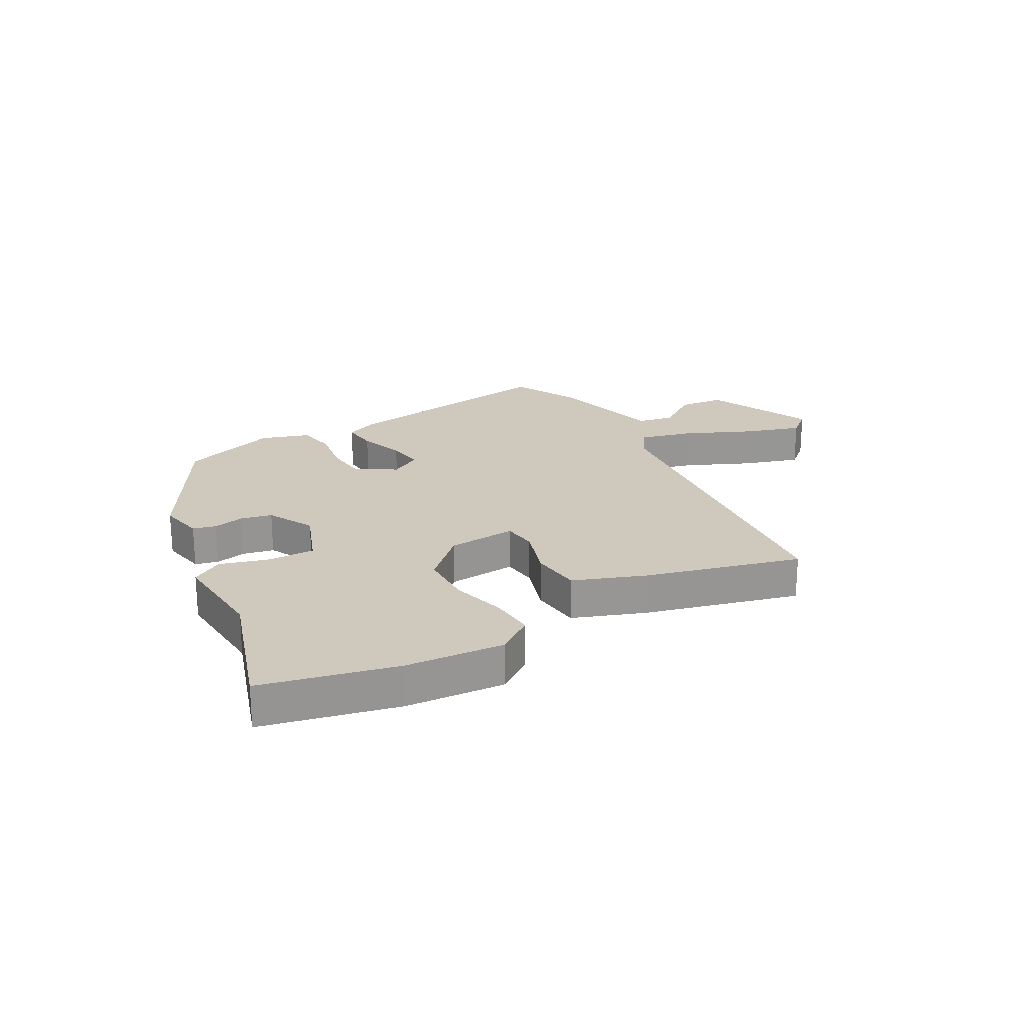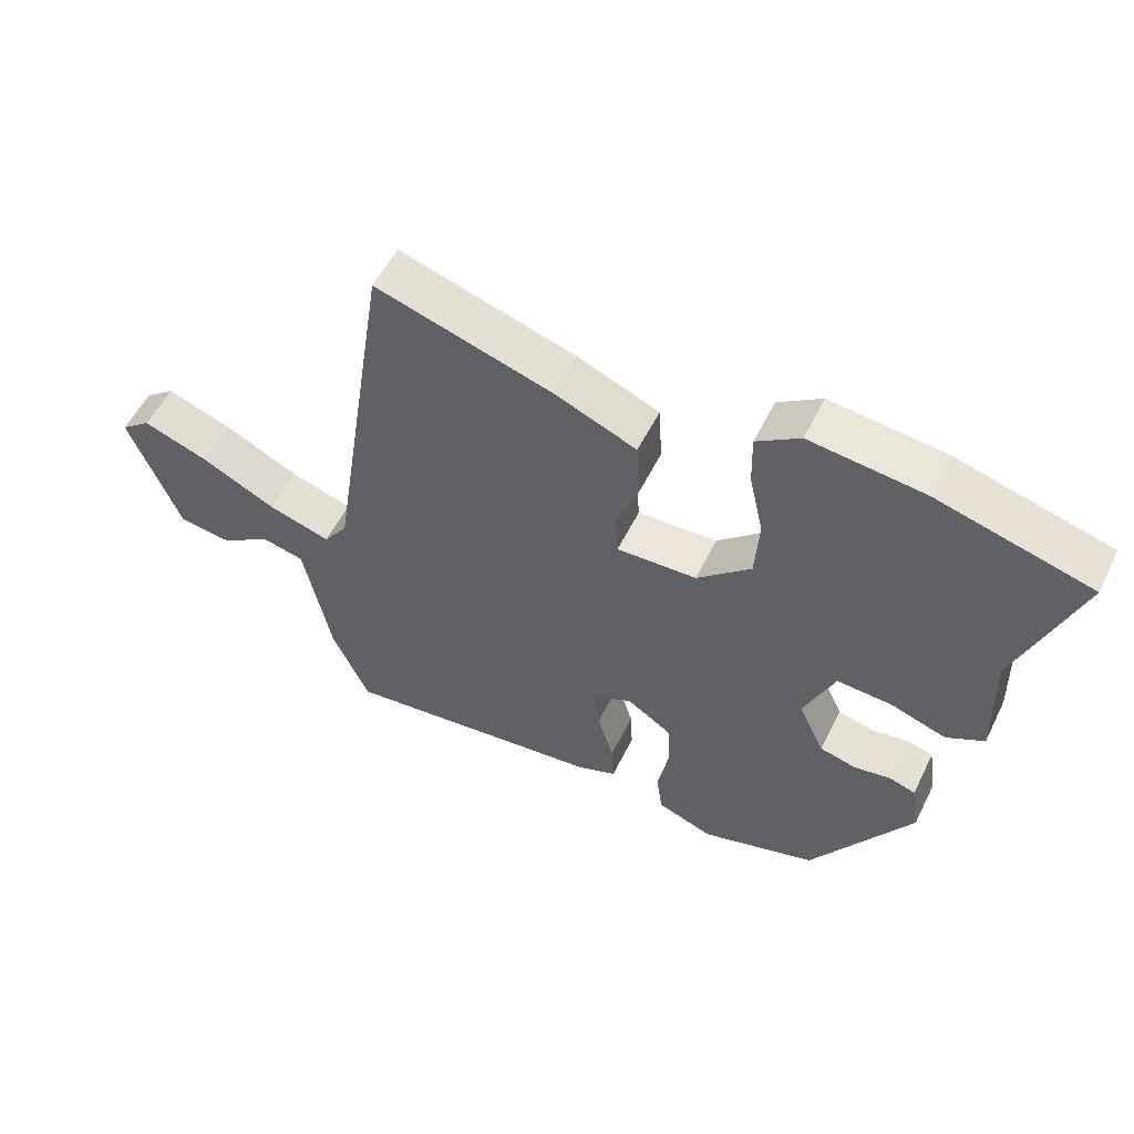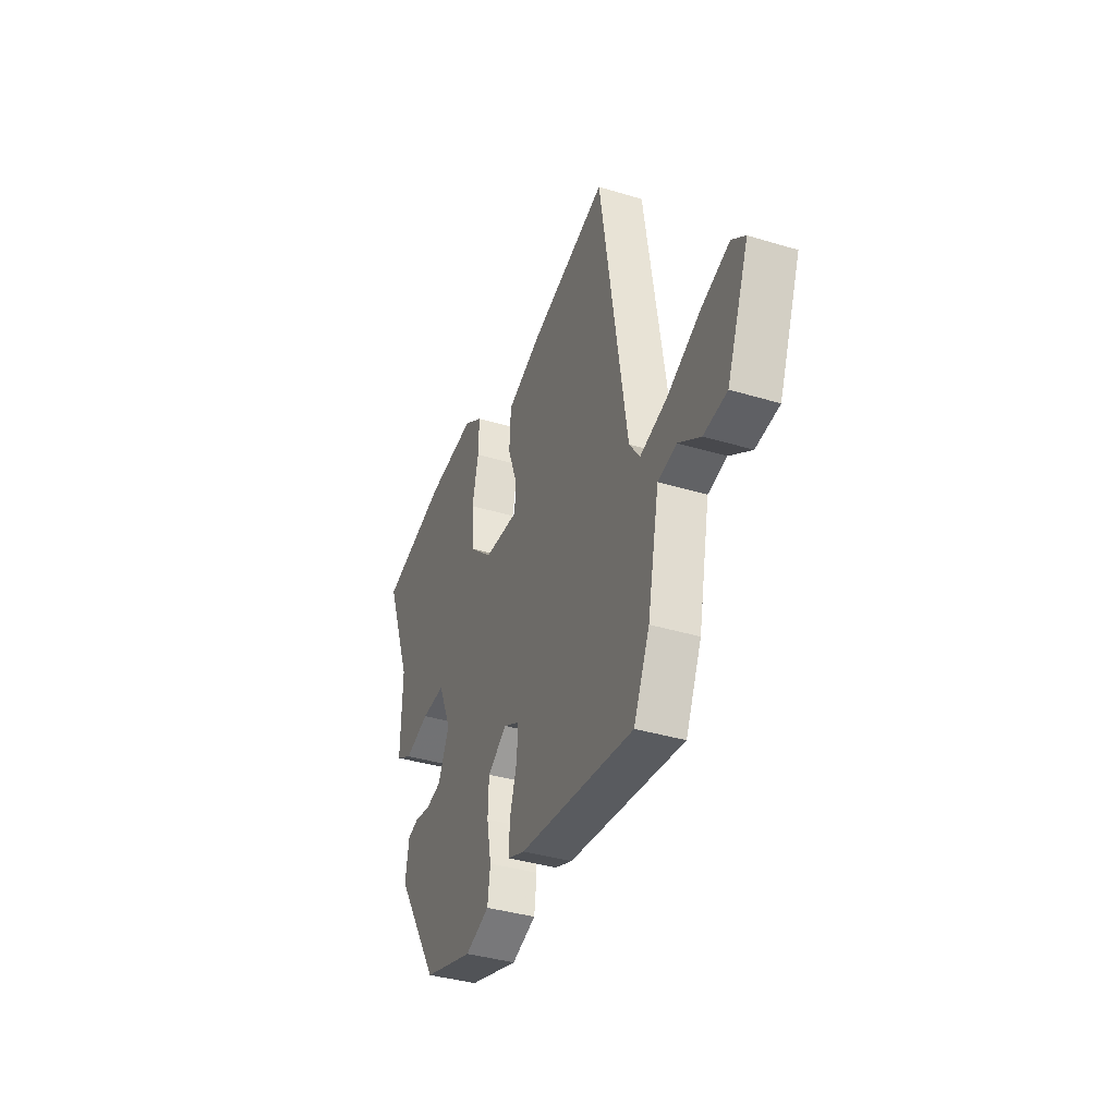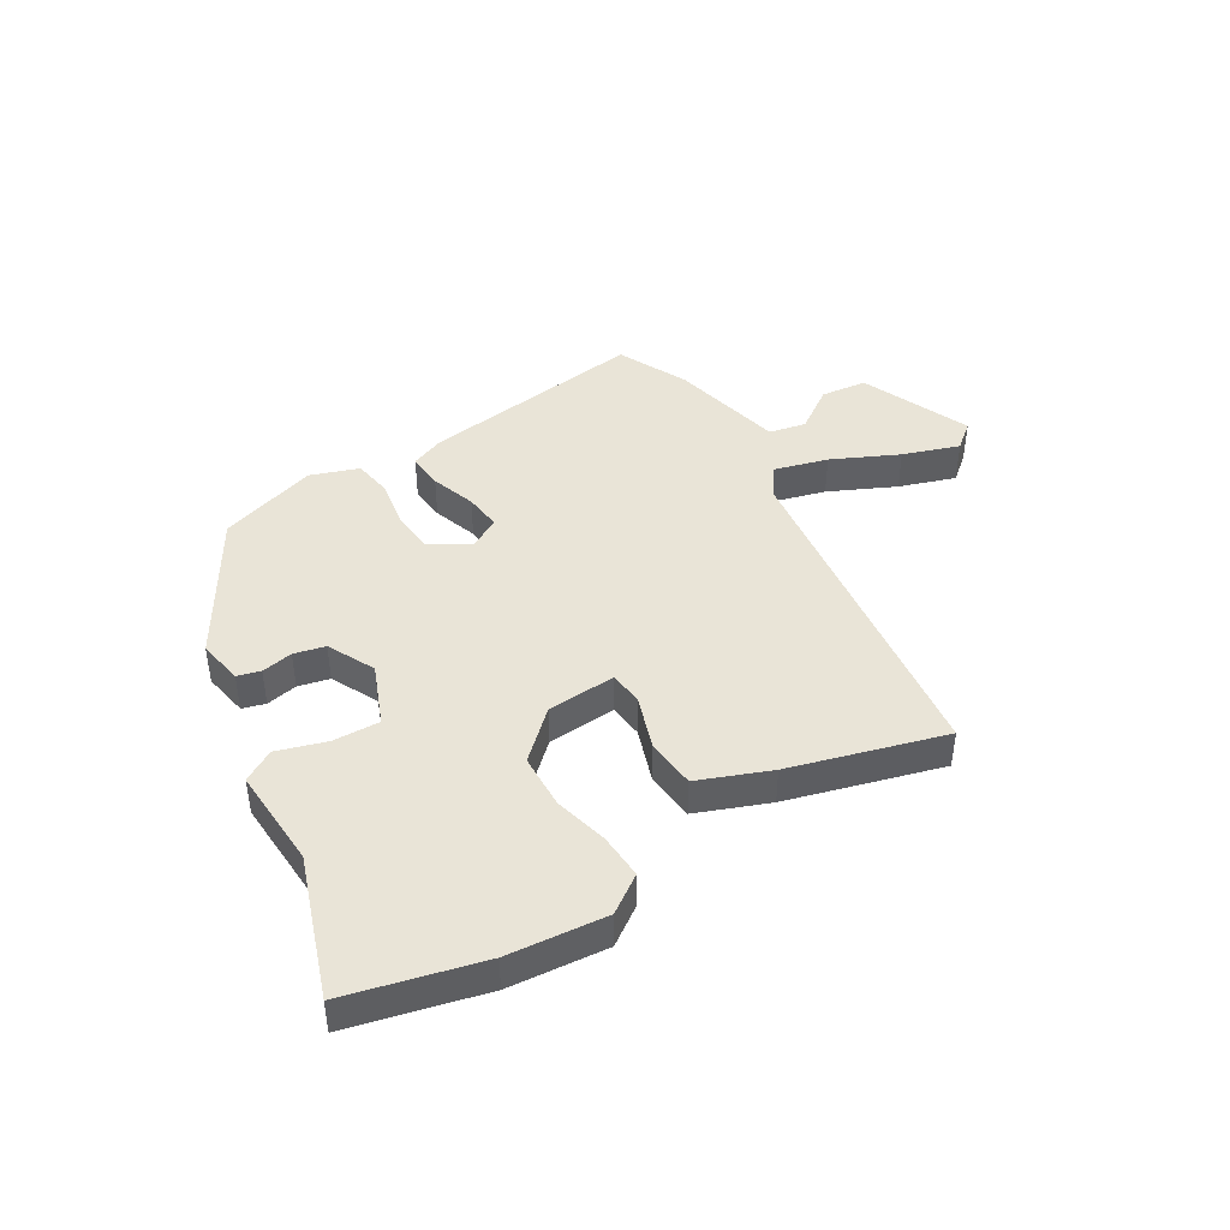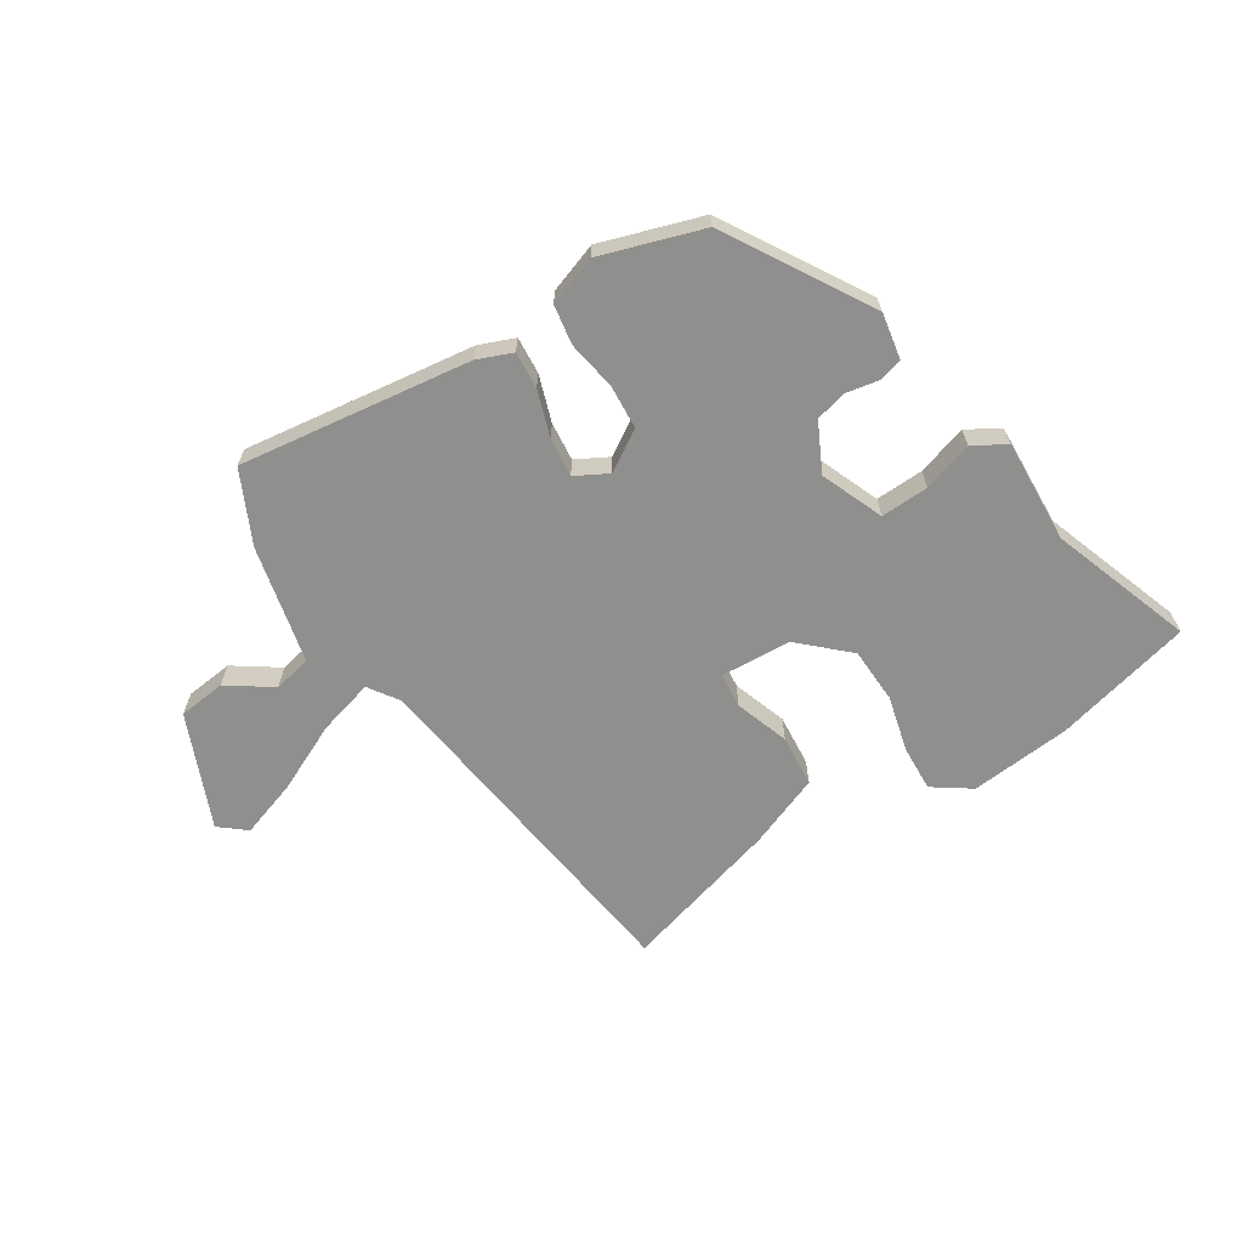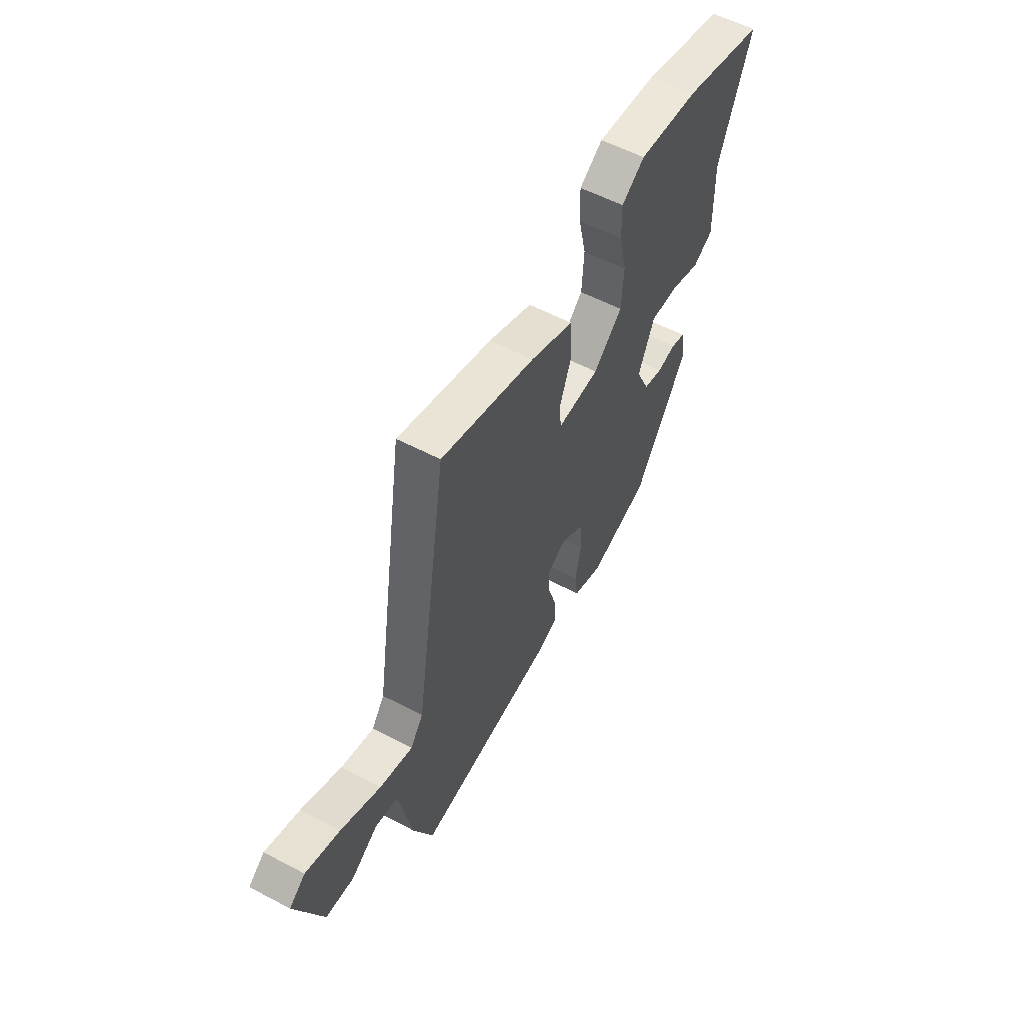
<metadata>
{"format":"obj","ext":"obj","renderer":"f3d","projection":"perspective","resolution":1024,"background":"white","views":[{"elev":22.5,"azim":-31.8,"up":"+Y"},{"elev":54.6,"azim":-154.1,"up":"+Z"},{"elev":-37.7,"azim":68.9,"up":"+Z"},{"elev":43.3,"azim":-32.7,"up":"+Y"},{"elev":-65.2,"azim":-149.0,"up":"+Y"},{"elev":57.0,"azim":118.7,"up":"+Z"}]}
</metadata>
<code>
v -0.328 0.07 -0.454
v -0.476 0.07 -0.22
v -0.464 0.07 -0.142
v -0.425 0.07 -0.13
v -0.371 0.07 -0.139
v -0.318 0.07 -0.125
v -0.28 0.07 -0.043
v -0.325 0.07 0.06
v -0.405 0.07 0.055
v -0.488 0.07 0.027
v -0.543 0.07 0.057
v -0.539 0.07 0.23
v -0.628 0.07 0.465
v -0.4 0.07 0.528
v -0.232 0.07 0.548
v -0.168 0.07 0.506
v -0.17 0.07 0.429
v -0.191 0.07 0.335
v -0.185 0.07 0.242
v -0.105 0.07 0.171
v 0.013 0.07 0.167
v 0.017 0.07 0.226
v -0.016 0.07 0.315
v -0.011 0.07 0.402
v 0.11 0.07 0.453
v 0.371 0.07 0.534
v 0.462 0.07 -0.051
v 0.498 0.07 -0.101
v 0.59 0.07 -0.073
v 0.702 0.07 -0.017
v 0.798 0.07 0.018
v 0.843 0.07 -0.017
v 0.768 0.07 -0.208
v 0.689 0.07 -0.219
v 0.614 0.07 -0.17
v 0.551 0.07 -0.185
v 0.511 0.07 -0.383
v 0.457 0.07 -0.504
v 0.068 0.07 -0.462
v 0.009 0.07 -0.44
v 0.012 0.07 -0.378
v 0.036 0.07 -0.3
v 0.041 0.07 -0.235
v -0.014 0.07 -0.207
v -0.08 0.07 -0.251
v -0.083 0.07 -0.325
v -0.067 0.07 -0.407
v -0.076 0.07 -0.473
v -0.158 0.07 -0.504
v -0.328 0 -0.454
v -0.476 0 -0.22
v -0.464 0 -0.142
v -0.425 0 -0.13
v -0.371 0 -0.139
v -0.318 0 -0.125
v -0.28 0 -0.043
v -0.325 0 0.06
v -0.405 0 0.055
v -0.488 0 0.027
v -0.543 0 0.057
v -0.539 0 0.23
v -0.628 0 0.465
v -0.4 0 0.528
v -0.232 0 0.548
v -0.168 0 0.506
v -0.17 0 0.429
v -0.191 0 0.335
v -0.185 0 0.242
v -0.105 0 0.171
v 0.013 0 0.167
v 0.017 0 0.226
v -0.016 0 0.315
v -0.011 0 0.402
v 0.11 0 0.453
v 0.371 0 0.534
v 0.462 0 -0.051
v 0.498 0 -0.101
v 0.59 0 -0.073
v 0.702 0 -0.017
v 0.798 0 0.018
v 0.843 0 -0.017
v 0.768 0 -0.208
v 0.689 0 -0.219
v 0.614 0 -0.17
v 0.551 0 -0.185
v 0.511 0 -0.383
v 0.457 0 -0.504
v 0.068 0 -0.462
v 0.009 0 -0.44
v 0.012 0 -0.378
v 0.036 0 -0.3
v 0.041 0 -0.235
v -0.014 0 -0.207
v -0.08 0 -0.251
v -0.083 0 -0.325
v -0.067 0 -0.407
v -0.076 0 -0.473
v -0.158 0 -0.504
f 46 47 48 49
f 45 46 49 1
f 39 40 41 42
f 39 42 43
f 36 37 38 39
f 36 39 43
f 35 36 43 44
f 33 34 35
f 32 33 35
f 29 30 31 32
f 28 29 32 35
f 24 25 26 27
f 22 23 24 27
f 21 22 27 28
f 20 21 28 35
f 15 16 17 18
f 15 18 19
f 12 13 14 15
f 12 15 19
f 9 10 11 12
f 8 9 12 19
f 7 8 19 20
f 2 3 4 5
f 45 1 2 5
f 44 45 5 6
f 20 35 44
f 6 7 20 44
f 98 97 96 95
f 50 98 95 94
f 91 90 89 88
f 92 91 88
f 88 87 86 85
f 92 88 85
f 93 92 85 84
f 84 83 82
f 84 82 81
f 81 80 79 78
f 84 81 78 77
f 76 75 74 73
f 76 73 72 71
f 77 76 71 70
f 84 77 70 69
f 67 66 65 64
f 68 67 64
f 64 63 62 61
f 68 64 61
f 61 60 59 58
f 68 61 58 57
f 69 68 57 56
f 54 53 52 51
f 54 51 50 94
f 55 54 94 93
f 93 84 69
f 93 69 56 55
f 1 50 51 2
f 2 51 52 3
f 3 52 53 4
f 4 53 54 5
f 5 54 55 6
f 6 55 56 7
f 7 56 57 8
f 8 57 58 9
f 9 58 59 10
f 10 59 60 11
f 11 60 61 12
f 12 61 62 13
f 13 62 63 14
f 14 63 64 15
f 15 64 65 16
f 16 65 66 17
f 17 66 67 18
f 18 67 68 19
f 19 68 69 20
f 20 69 70 21
f 21 70 71 22
f 22 71 72 23
f 23 72 73 24
f 24 73 74 25
f 25 74 75 26
f 26 75 76 27
f 27 76 77 28
f 28 77 78 29
f 29 78 79 30
f 30 79 80 31
f 31 80 81 32
f 32 81 82 33
f 33 82 83 34
f 34 83 84 35
f 35 84 85 36
f 36 85 86 37
f 37 86 87 38
f 38 87 88 39
f 39 88 89 40
f 40 89 90 41
f 41 90 91 42
f 42 91 92 43
f 43 92 93 44
f 44 93 94 45
f 45 94 95 46
f 46 95 96 47
f 47 96 97 48
f 48 97 98 49
f 49 98 50 1

</code>
